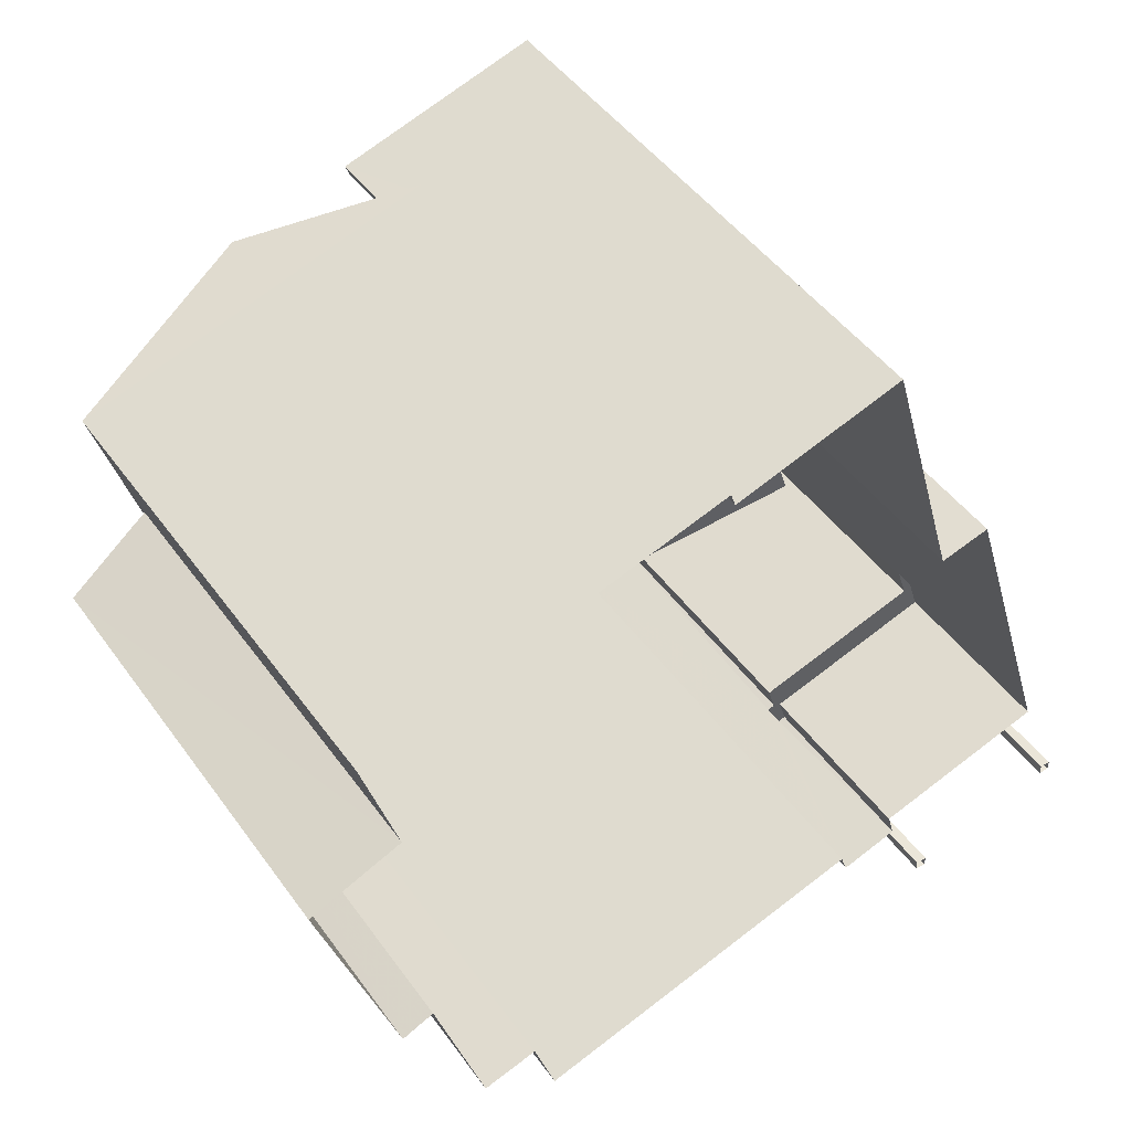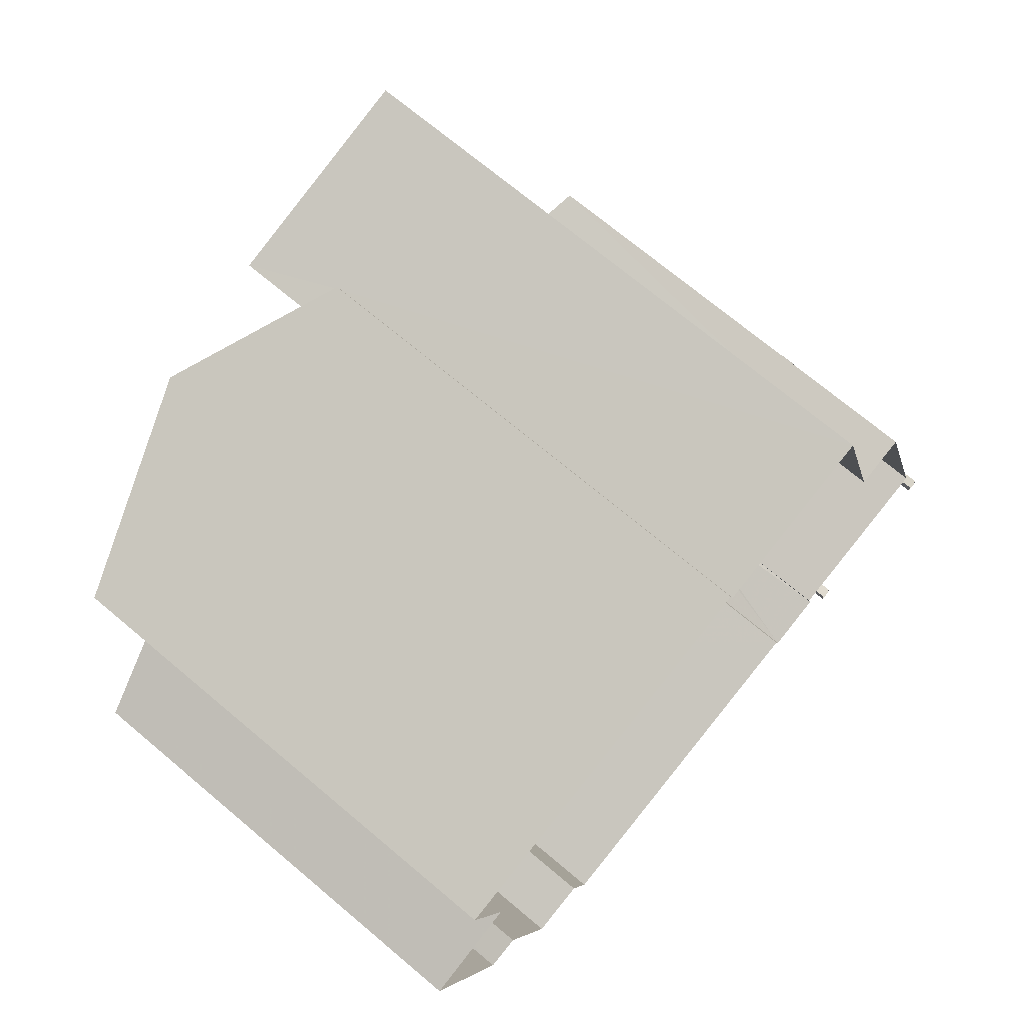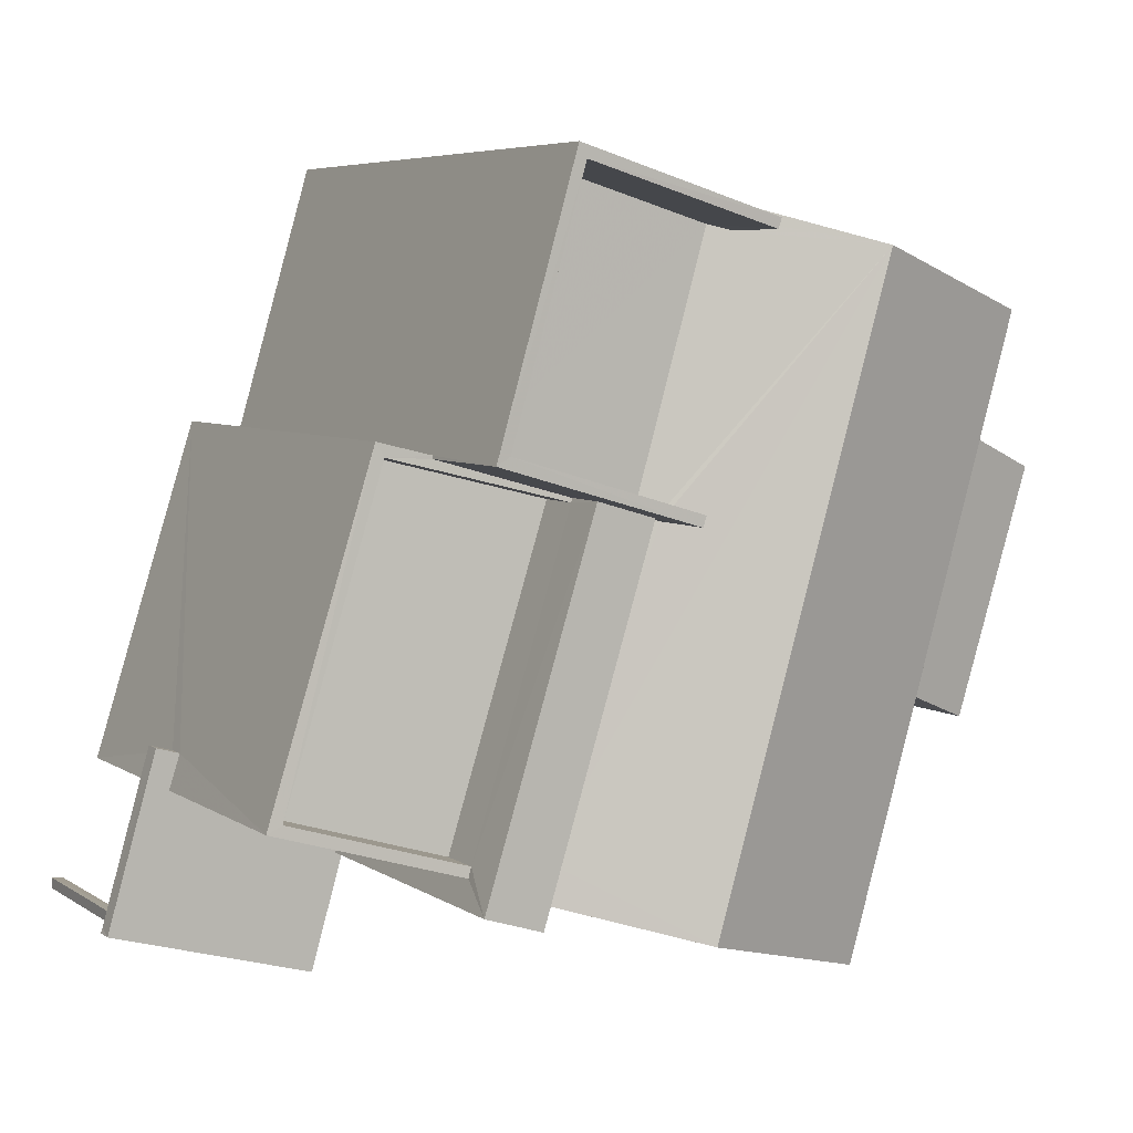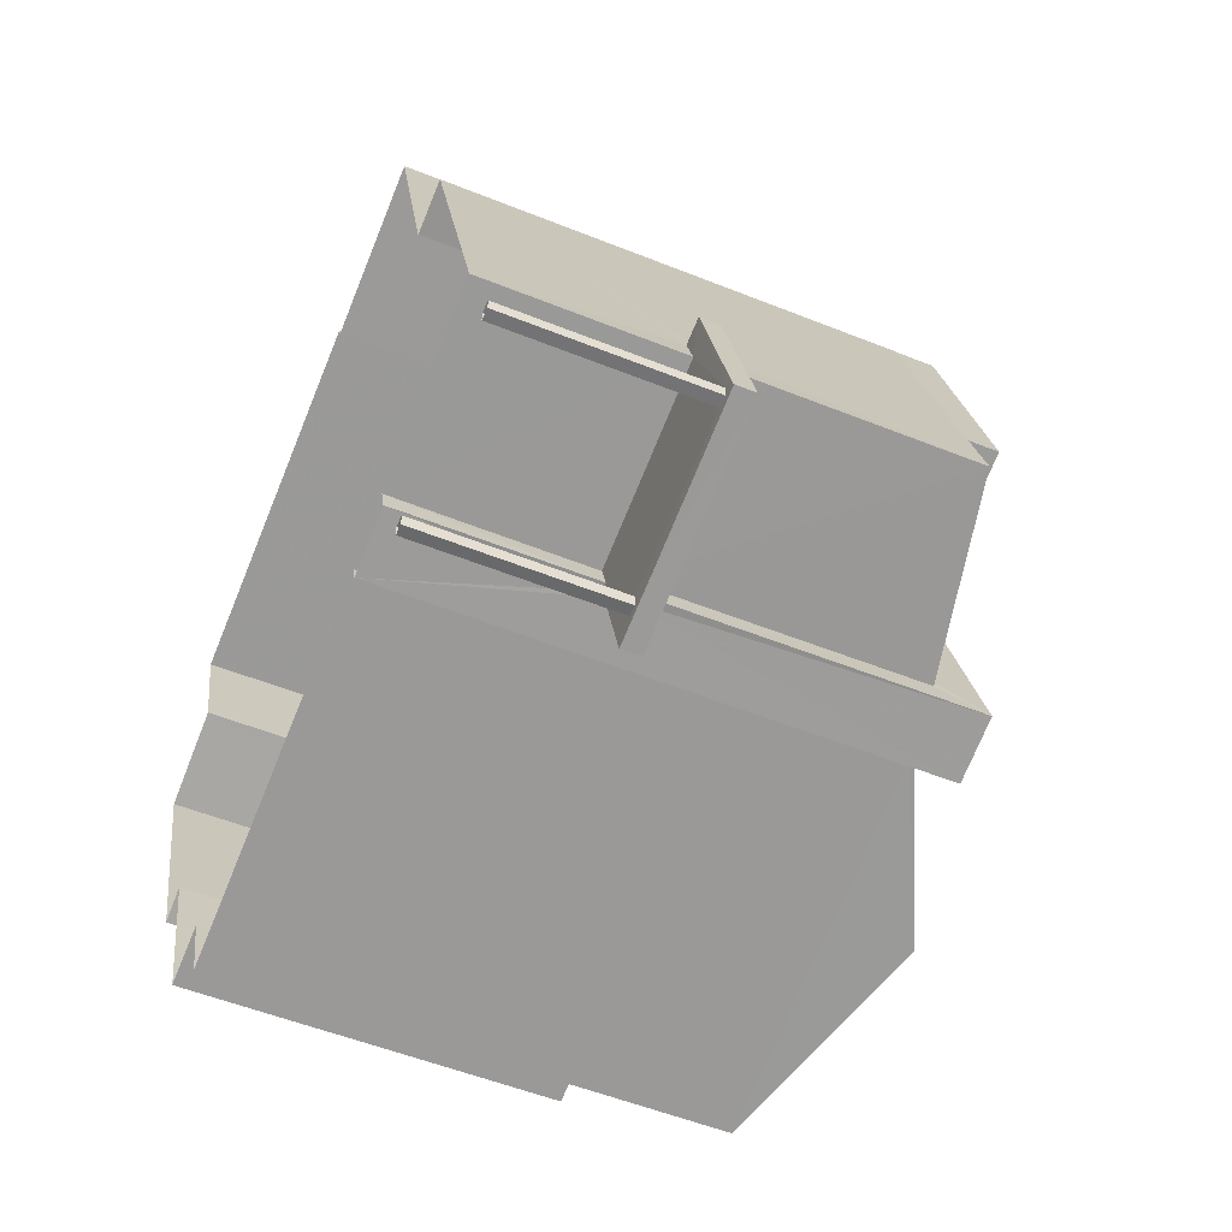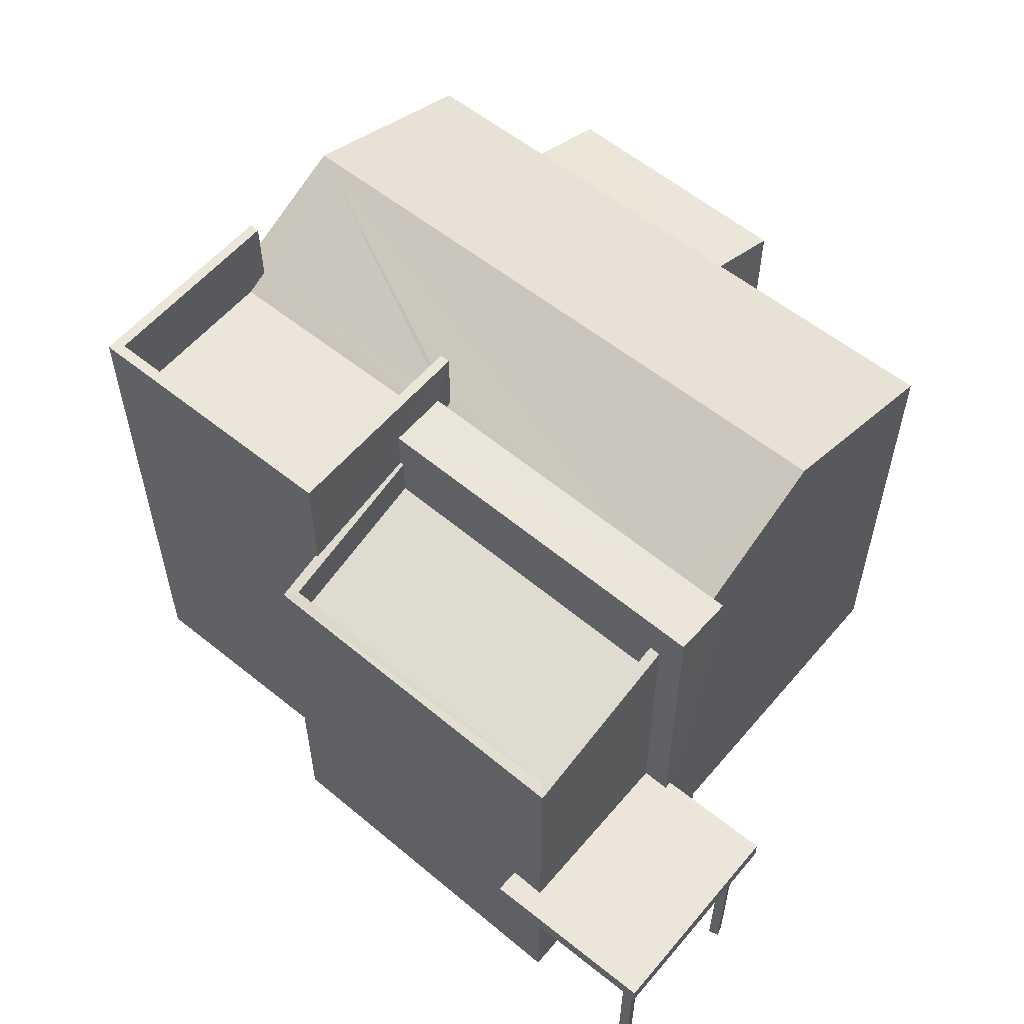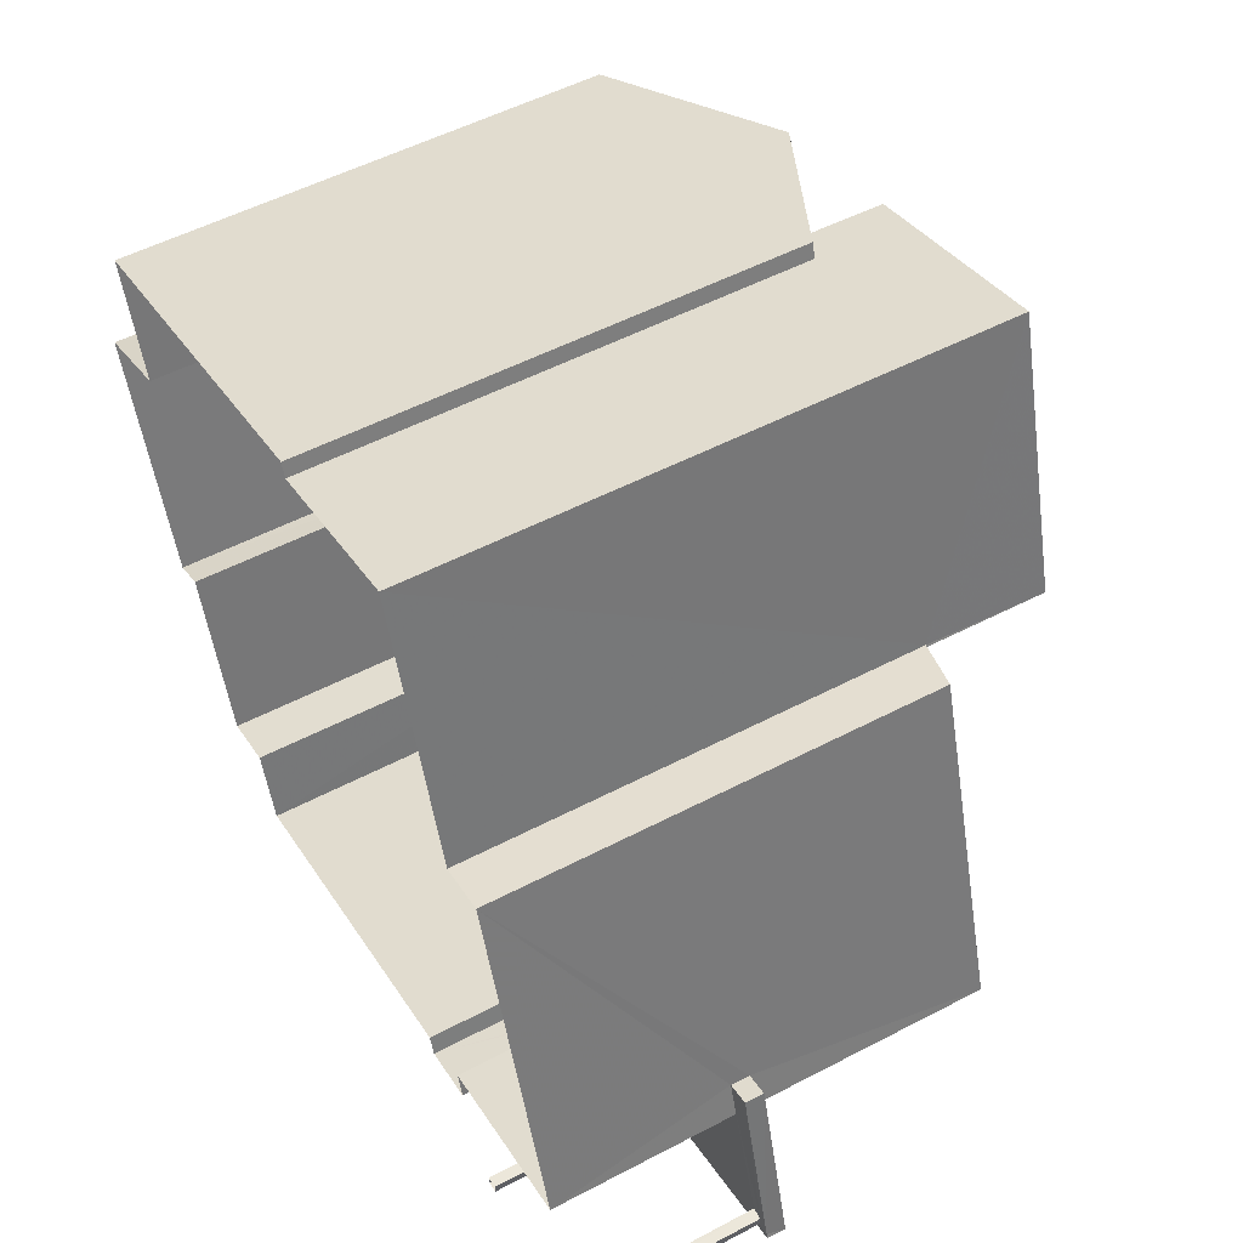
<metadata>
{"format":"obj","ext":"obj","renderer":"f3d","projection":"perspective","resolution":1024,"background":"white","views":[{"elev":47.3,"azim":146.1,"up":"+Y"},{"elev":71.1,"azim":130.1,"up":"+Y"},{"elev":5.9,"azim":-29.3,"up":"+Y"},{"elev":-53.6,"azim":-113.2,"up":"+Y"},{"elev":57.5,"azim":-66.5,"up":"+Z"},{"elev":53.2,"azim":-119.2,"up":"+Y"}]}
</metadata>
<code>
v -8.91e+04 -1.001e+05 3.66
v -8.91e+04 -1.001e+05 3.66
v -8.91e+04 -1.001e+05 3.66
v -8.91e+04 -1.001e+05 3.66
v -8.91e+04 -1.001e+05 3.658
v -8.91e+04 -1.001e+05 3.658
v -8.909e+04 -1.001e+05 3.658
v -8.91e+04 -1.001e+05 3.658
v -8.91e+04 -1.001e+05 3.659
v -8.909e+04 -1.001e+05 3.659
v -8.909e+04 -1.001e+05 3.658
v -8.909e+04 -1.001e+05 3.658
v -8.909e+04 -1.001e+05 3.659
v -8.91e+04 -1.001e+05 3.659
v -8.91e+04 -1.001e+05 3.659
v -8.909e+04 -1.001e+05 3.659
v -8.909e+04 -1.001e+05 3.659
v -8.91e+04 -1.001e+05 3.659
v -8.91e+04 -1.001e+05 3.659
v -8.91e+04 -1.001e+05 3.659
v -8.91e+04 -1.001e+05 3.659
v -8.909e+04 -1.001e+05 3.659
v -8.91e+04 -1.001e+05 3.66
v -8.91e+04 -1.001e+05 3.66
v -8.91e+04 -1.001e+05 3.66
v -8.91e+04 -1.001e+05 3.66
v -8.91e+04 -1.001e+05 6.079
v -8.91e+04 -1.001e+05 6.079
v -8.91e+04 -1.001e+05 6.079
v -8.91e+04 -1.001e+05 6.079
v -8.91e+04 -1.001e+05 6.079
v -8.91e+04 -1.001e+05 6.079
v -8.91e+04 -1.001e+05 6.079
v -8.91e+04 -1.001e+05 6.079
v -8.91e+04 -1.001e+05 6.079
v -8.91e+04 -1.001e+05 6.079
v -8.91e+04 -1.001e+05 6.079
v -8.91e+04 -1.001e+05 6.079
v -8.91e+04 -1.001e+05 6.078
v -8.91e+04 -1.001e+05 6.078
v -8.91e+04 -1.001e+05 6.078
v -8.91e+04 -1.001e+05 6.079
v -8.91e+04 -1.001e+05 6.078
v -8.91e+04 -1.001e+05 6.078
v -8.91e+04 -1.001e+05 6.078
v -8.91e+04 -1.001e+05 6.079
v -8.909e+04 -1.001e+05 8.323
v -8.909e+04 -1.001e+05 8.323
v -8.909e+04 -1.001e+05 8.323
v -8.909e+04 -1.001e+05 8.323
v -8.909e+04 -1.001e+05 8.323
v -8.909e+04 -1.001e+05 8.323
v -8.91e+04 -1.001e+05 11.15
v -8.91e+04 -1.001e+05 11.15
v -8.91e+04 -1.001e+05 11.15
v -8.91e+04 -1.001e+05 11.15
v -8.91e+04 -1.001e+05 11.15
v -8.909e+04 -1.001e+05 11.15
v -8.909e+04 -1.001e+05 11.15
v -8.91e+04 -1.001e+05 11.15
v -8.909e+04 -1.001e+05 9.977
v -8.91e+04 -1.001e+05 10.99
v -8.909e+04 -1.001e+05 9.978
v -8.91e+04 -1.001e+05 10.51
v -8.91e+04 -1.001e+05 10.51
v -8.91e+04 -1.001e+05 10.51
v -8.91e+04 -1.001e+05 10.51
v -8.909e+04 -1.001e+05 10.99
v -8.91e+04 -1.001e+05 6.329
v -8.91e+04 -1.001e+05 6.328
v -8.91e+04 -1.001e+05 6.328
v -8.91e+04 -1.001e+05 6.329
v -8.91e+04 -1.001e+05 6.328
v -8.91e+04 -1.001e+05 6.328
v -8.91e+04 -1.001e+05 6.328
v -8.91e+04 -1.001e+05 6.328
v -8.91e+04 -1.001e+05 9.565
v -8.91e+04 -1.001e+05 9.565
v -8.91e+04 -1.001e+05 9.458
v -8.91e+04 -1.001e+05 9.907
v -8.91e+04 -1.001e+05 9.907
v -8.91e+04 -1.001e+05 9.429
v -8.91e+04 -1.001e+05 9.908
v -8.91e+04 -1.001e+05 9.459
v -8.91e+04 -1.001e+05 9.908
v -8.91e+04 -1.001e+05 9.43
v -8.91e+04 -1.001e+05 10.04
v -8.91e+04 -1.001e+05 10.03
v -8.909e+04 -1.001e+05 9.69
v -8.909e+04 -1.001e+05 9.363
v -8.909e+04 -1.001e+05 9.362
v -8.909e+04 -1.001e+05 9.707
v -8.91e+04 -1.001e+05 9.308
v -8.91e+04 -1.001e+05 9.307
v -8.91e+04 -1.001e+05 8.858
v -8.91e+04 -1.001e+05 8.859
v -8.91e+04 -1.001e+05 9.977
v -8.909e+04 -1.001e+05 10.19
v -8.91e+04 -1.001e+05 9.977
v -8.91e+04 -1.001e+05 10.19
v -8.91e+04 -1.001e+05 10.08
v -8.91e+04 -1.001e+05 10.05
v -8.91e+04 -1.001e+05 10.05
v -8.909e+04 -1.001e+05 10.19
v -8.91e+04 -1.001e+05 10.19
v -8.909e+04 -1.001e+05 7.723
v -8.909e+04 -1.001e+05 7.723
v -8.909e+04 -1.001e+05 7.723
v -8.909e+04 -1.001e+05 7.723
v -8.91e+04 -1.001e+05 10.05
v -8.91e+04 -1.001e+05 10.05
v -8.91e+04 -1.001e+05 9.978
f 1 2 3
f 4 1 3
f 5 6 7
f 8 5 9
f 10 11 12
f 5 7 11
f 10 12 13
f 14 15 9
f 16 17 10
f 18 19 20
f 19 14 9
f 18 20 21
f 20 17 22
f 5 11 9
f 9 11 10
f 17 20 10
f 20 19 9
f 20 9 10
f 23 24 25
f 26 23 25
f 27 28 29
f 28 30 31
f 32 31 33
f 34 35 36
f 33 30 36
f 27 30 28
f 34 37 35
f 35 33 36
f 31 30 33
f 38 36 30
f 36 39 40
f 41 42 29
f 42 27 29
f 43 39 44
f 45 44 41
f 38 42 44
f 39 36 38
f 44 42 41
f 39 38 44
f 31 32 46
f 34 46 37
f 37 46 32
f 47 48 49
f 49 48 50
f 47 51 48
f 50 48 52
f 53 54 55
f 55 56 57
f 56 58 57
f 59 58 56
f 53 60 54
f 54 56 55
f 61 62 63
f 64 65 66
f 64 67 65
f 68 62 61
f 69 70 71
f 69 71 72
f 72 73 74
f 71 75 73
f 74 73 76
f 72 71 73
f 77 78 79
f 80 81 77
f 78 82 79
f 83 84 85
f 85 84 86
f 84 82 86
f 80 77 79
f 79 82 84
f 87 62 68
f 87 88 62
f 89 90 91
f 92 89 91
f 93 94 95
f 96 93 95
f 97 98 99
f 99 98 68
f 100 87 68
f 101 87 100
f 102 103 104
f 104 103 105
f 105 100 68
f 98 104 68
f 104 105 68
f 106 107 108
f 106 109 107
f 102 110 103
f 102 111 110
f 94 80 79
f 95 94 79
f 27 25 24
f 27 42 25
f 37 2 1
f 37 32 2
f 34 36 69
f 46 34 69
f 36 40 70
f 69 36 70
f 37 1 4
f 35 37 4
f 101 66 87
f 20 112 21
f 21 112 65
f 87 66 65
f 88 87 65
f 112 88 65
f 70 65 67
f 65 70 21
f 21 40 18
f 67 71 70
f 18 40 39
f 70 40 21
f 35 4 3
f 33 35 3
f 38 26 25
f 42 38 25
f 84 93 96
f 84 83 93
f 68 61 99
f 104 58 59
f 104 98 58
f 112 63 62
f 88 112 62
f 11 91 12
f 11 92 91
f 19 44 14
f 19 43 44
f 28 31 72
f 31 46 69
f 72 31 69
f 107 48 108
f 107 52 48
f 27 24 23
f 30 27 23
f 20 22 63
f 112 20 63
f 100 60 53
f 100 105 60
f 5 8 97
f 98 97 58
f 58 97 57
f 97 8 57
f 38 23 26
f 38 30 23
f 9 78 8
f 8 78 57
f 57 78 55
f 78 77 55
f 9 15 82
f 78 9 82
f 53 66 100
f 100 66 101
f 53 55 64
f 64 55 77
f 64 77 81
f 66 53 64
f 51 89 109
f 89 51 90
f 90 47 13
f 106 51 109
f 13 47 10
f 51 47 90
f 73 86 76
f 86 82 76
f 44 45 14
f 14 45 15
f 76 82 15
f 45 76 15
f 39 19 18
f 39 43 19
f 17 50 22
f 63 22 50
f 63 89 61
f 7 92 11
f 61 92 7
f 52 107 109
f 89 52 109
f 89 92 61
f 63 50 52
f 63 52 89
f 50 16 49
f 50 17 16
f 79 96 95
f 79 84 96
f 76 41 74
f 76 45 41
f 105 103 60
f 60 103 54
f 103 110 54
f 5 99 6
f 5 97 99
f 32 3 2
f 32 33 3
f 56 110 111
f 56 54 110
f 61 7 6
f 99 61 6
f 47 49 16
f 10 47 16
f 106 108 48
f 51 106 48
f 80 94 93
f 64 81 80
f 64 83 67
f 85 75 71
f 85 71 67
f 83 85 67
f 83 80 93
f 64 80 83
f 41 29 74
f 29 28 72
f 29 72 74
f 91 13 12
f 91 90 13
f 104 59 102
f 102 56 111
f 102 59 56
f 86 75 85
f 86 73 75

</code>
